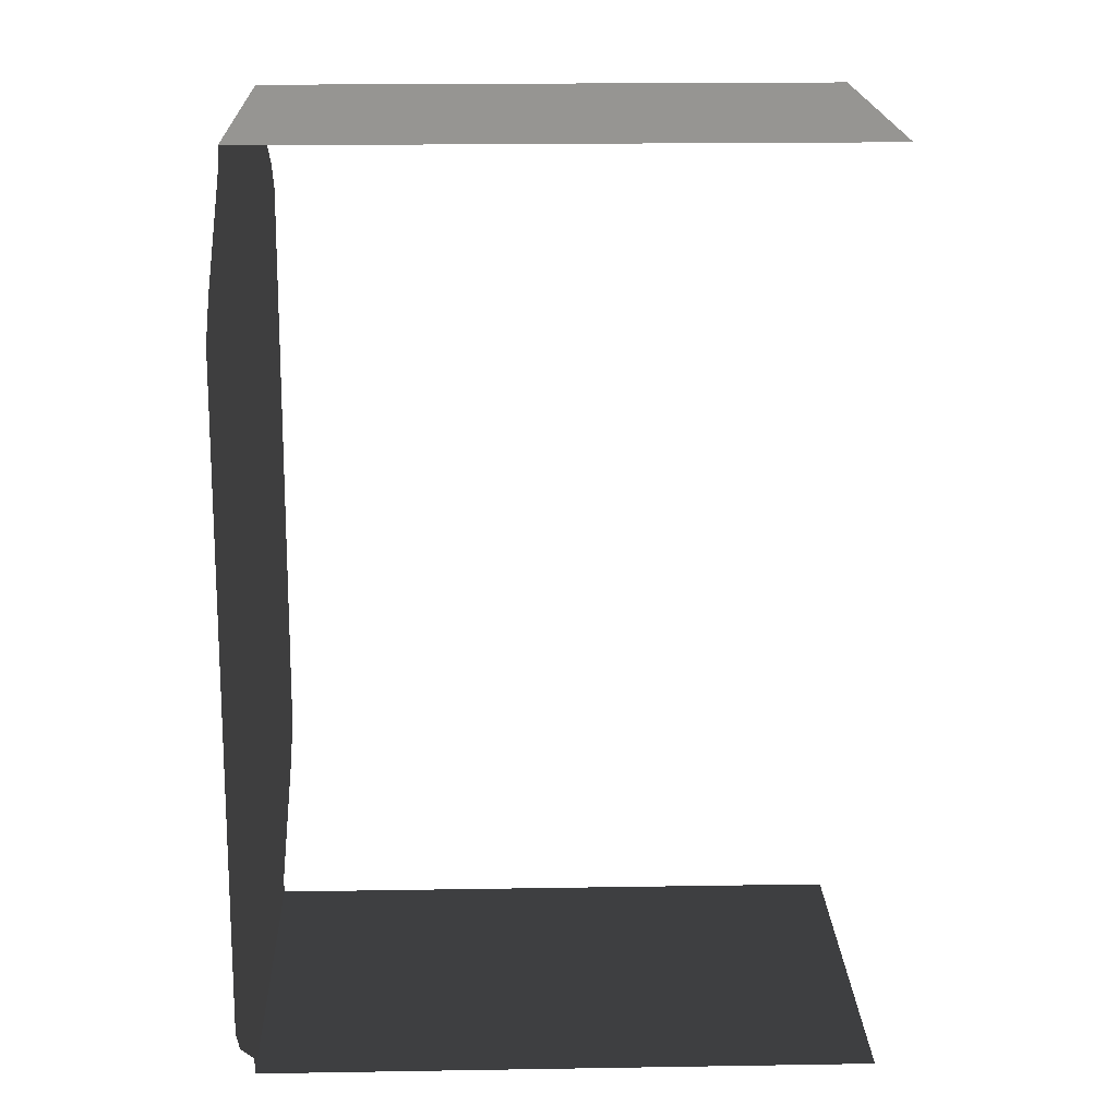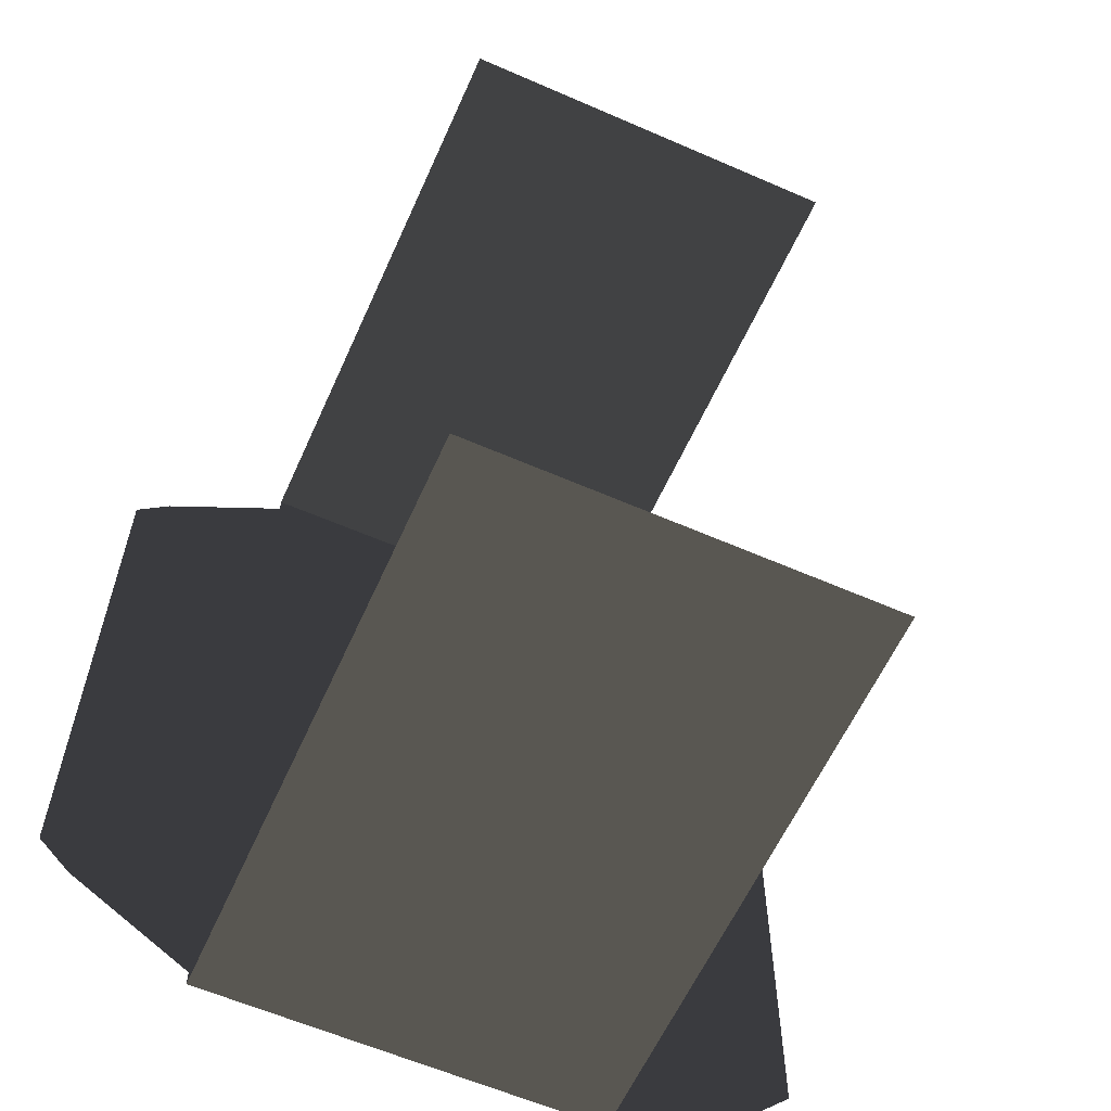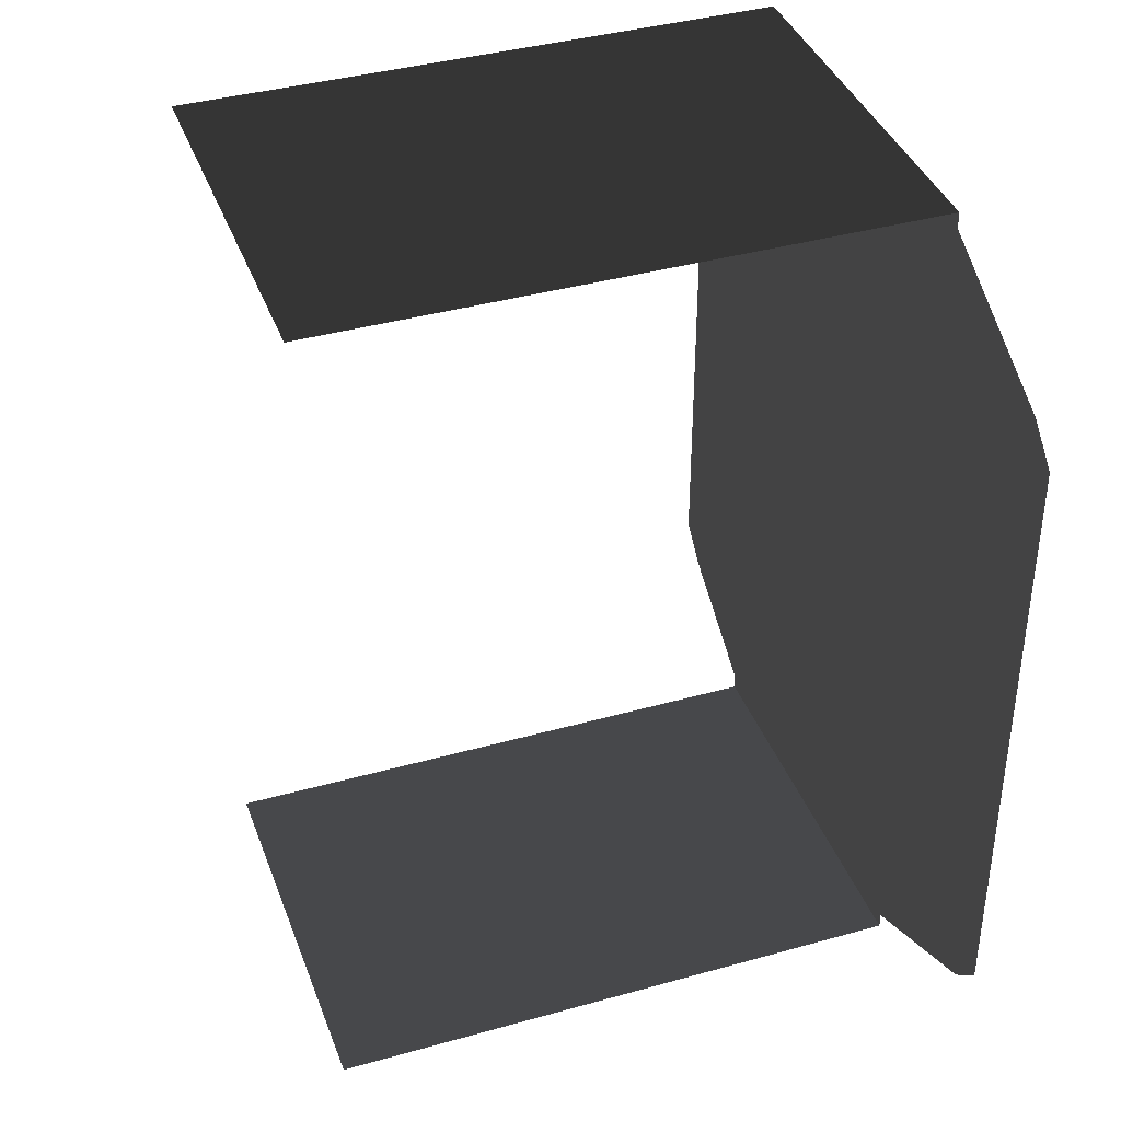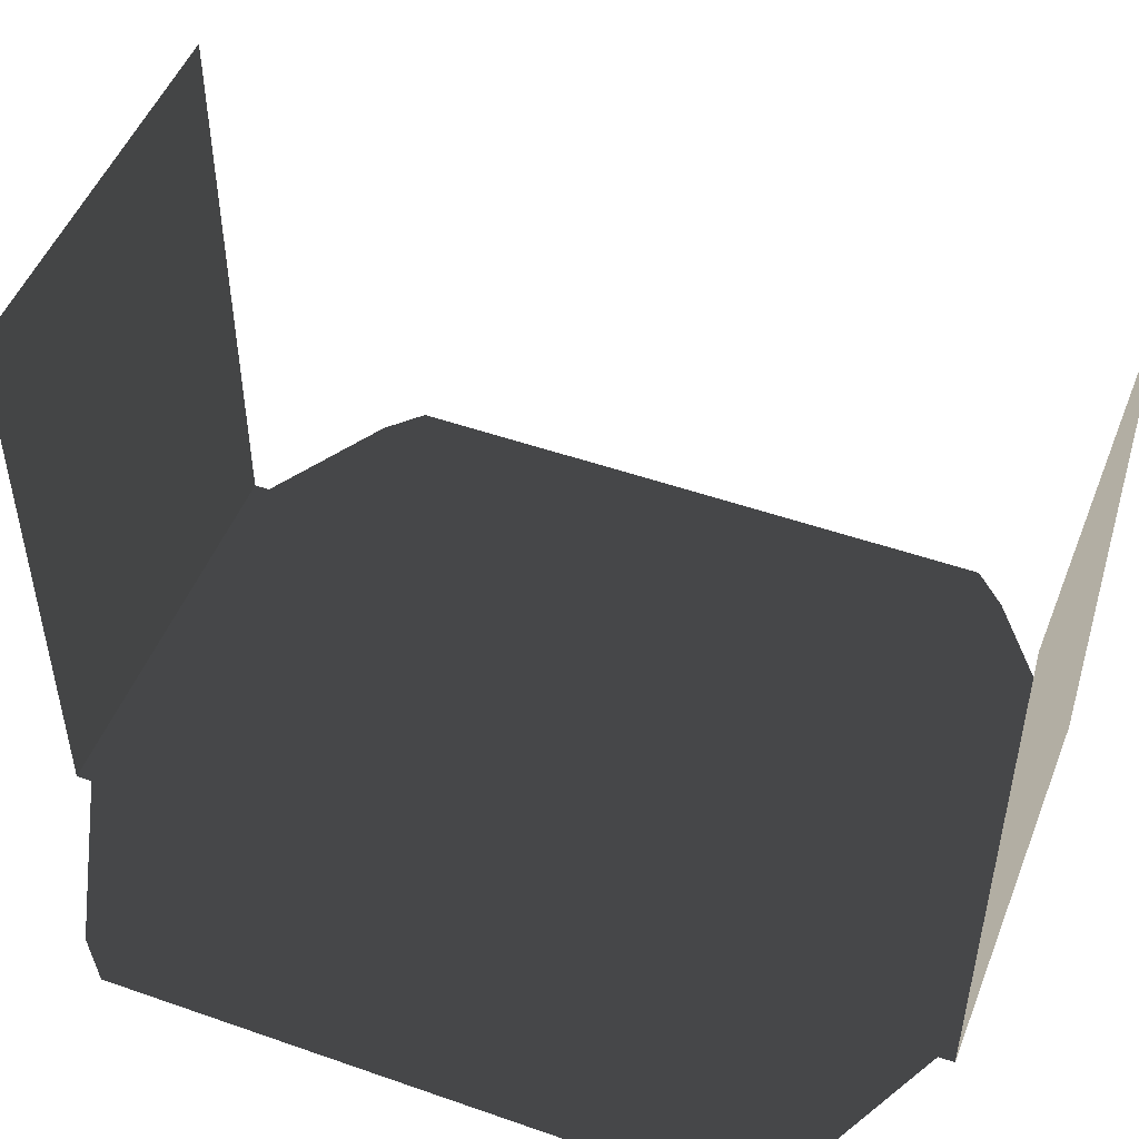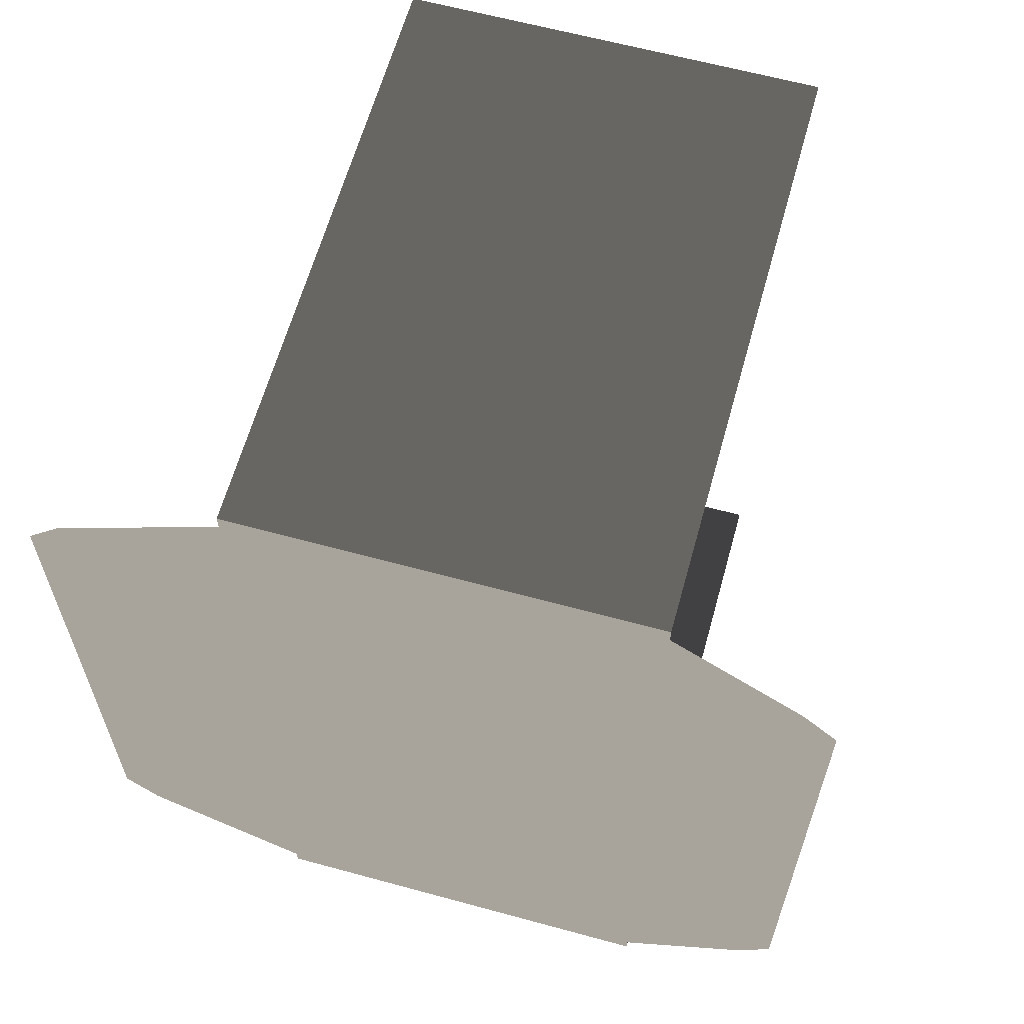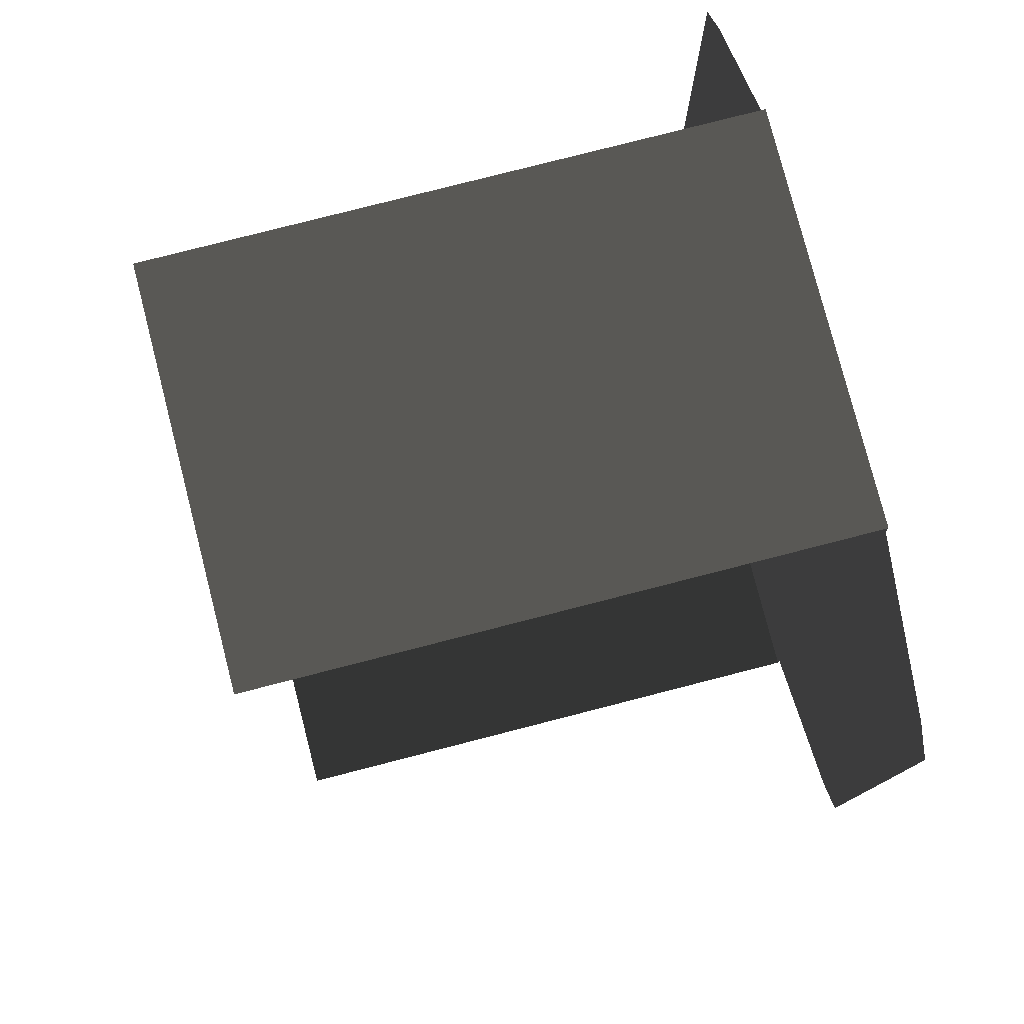
<metadata>
{"format":"obj","ext":"obj","renderer":"f3d","projection":"perspective","resolution":1024,"background":"white","views":[{"elev":17.7,"azim":88.1,"up":"+Z"},{"elev":-60.2,"azim":155.9,"up":"+Z"},{"elev":39.0,"azim":-109.4,"up":"+Z"},{"elev":49.9,"azim":-68.9,"up":"+Y"},{"elev":62.4,"azim":15.5,"up":"+Z"},{"elev":78.7,"azim":-104.4,"up":"+Z"}]}
</metadata>
<code>
g
v 35.37 22.5 -310.8
v 37.42 22.5 -310.8
v 37.42 22.5 -310.9
v 35.37 22.5 -310.9
v 38.05 22.5 -311.4
v 34.54 22.5 -311.4
v 37.42 22.5 -315.3
v 35.36 22.5 -315.3
v 35.36 22.5 -315.2
v 37.42 22.5 -315.2
v 38.05 22.5 -314.8
v 34.54 22.5 -314.8
v 37.42 22.5 -315.3
v 37.42 25.51 -315.3
v 35.36 25.51 -315.3
v 35.36 22.5 -315.3
v 37.42 25.51 -310.8
v 37.42 22.5 -310.8
v 35.37 22.5 -310.8
v 35.37 25.51 -310.8
v 38.22 22.5 -314.7
v 34.37 22.5 -314.7
v 34.37 22.5 -313
v 38.22 22.5 -313
v 38.22 22.5 -311.5
v 34.37 22.5 -311.5
v 38.05 22.5 -314.8
v 34.54 22.5 -314.8
v 34.37 22.5 -314.7
v 38.22 22.5 -314.7
v 34.54 22.5 -311.4
v 38.05 22.5 -311.4
v 38.22 22.5 -311.5
v 34.37 22.5 -311.5
v 36.33 22.51 -314.5
v 36.33 22.51 -314.3
v 37.67 22.51 -314.3
v 37.86 22.51 -314.5
v 36.33 22.51 -314.5
v 34.8 22.51 -314.5
v 34.99 22.51 -314.3
v 36.33 22.51 -314.3
v 35.05 22.51 -314.3
v 35.05 22.51 -313.1
v 35.33 22.51 -313.1
v 35.33 22.51 -314.3
v 36.33 22.51 -311.7
v 37.86 22.51 -311.7
v 37.67 22.51 -311.9
v 36.33 22.51 -311.9
v 36.33 22.51 -311.7
v 36.33 22.51 -311.9
v 34.99 22.51 -311.9
v 34.8 22.51 -311.7
v 35.05 22.51 -311.9
v 35.33 22.51 -311.9
v 35.33 22.51 -313.1
v 35.05 22.51 -313.1
v 34.99 22.51 -313.1
v 34.99 22.51 -314.3
v 34.8 22.51 -314.5
v 34.8 22.51 -313.1
v 34.99 22.51 -311.9
v 34.8 22.51 -311.7
g rend_machine_room_01.part0
f 1 2 3
f 3 4 1
f 4 3 5
f 5 6 4
f 7 8 9
f 9 10 7
f 11 10 9
f 9 12 11
f 1 2 3
g rend_machine_room_01.part1
f 13 14 15
f 15 16 13
f 17 18 19
f 19 20 17
f 13 14 15
g rend_machine_room_01.part2
f 21 22 23
f 23 24 21
f 25 24 23
f 23 26 25
f 21 22 23
g rend_machine_room_01.part3
f 27 28 29
f 29 30 27
f 31 32 33
f 33 34 31
f 27 28 29
g rend_machine_room_01.part4
f 35 36 37
f 37 38 35
f 39 40 41
f 41 42 39
f 43 44 45
f 45 46 43
f 47 48 49
f 49 50 47
f 51 52 53
f 53 54 51
f 55 56 57
f 57 58 55
f 59 60 61
f 61 62 59
f 63 59 62
f 62 64 63
f 35 36 37

</code>
